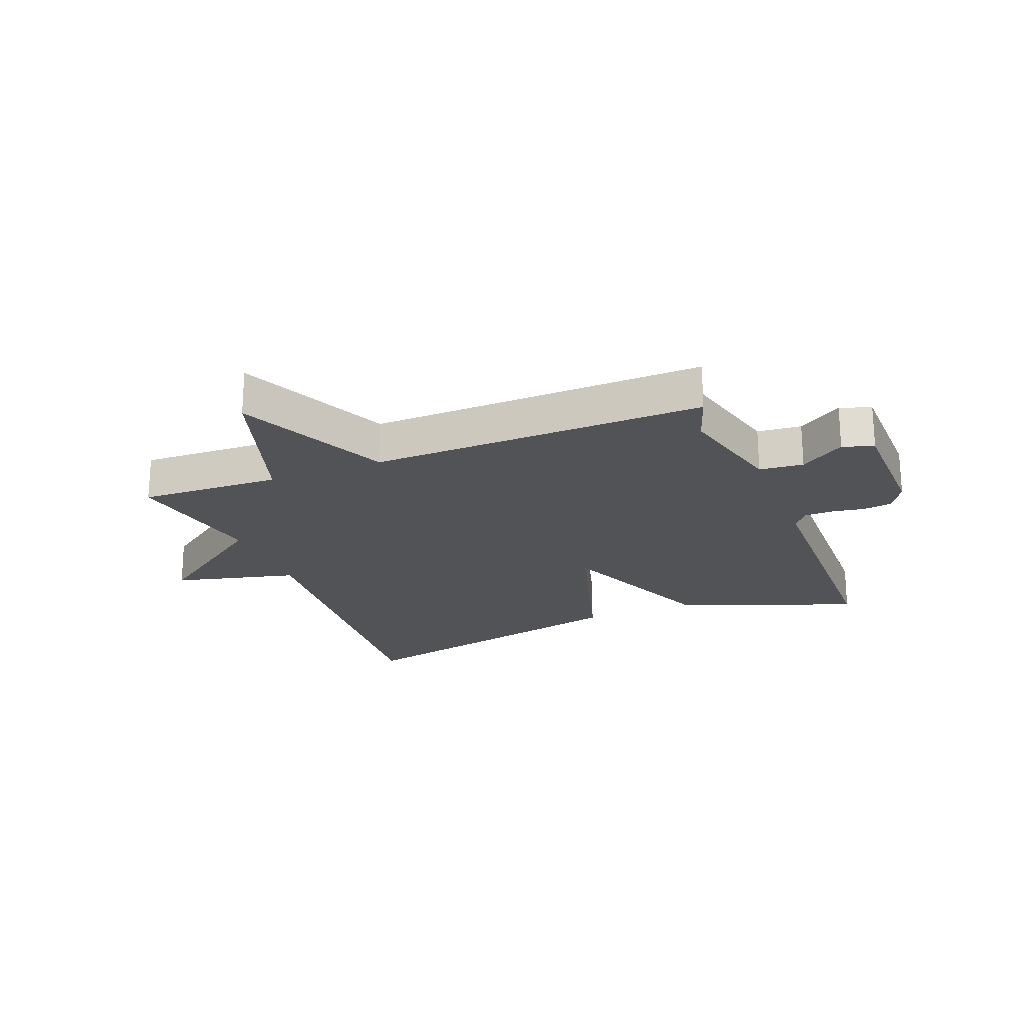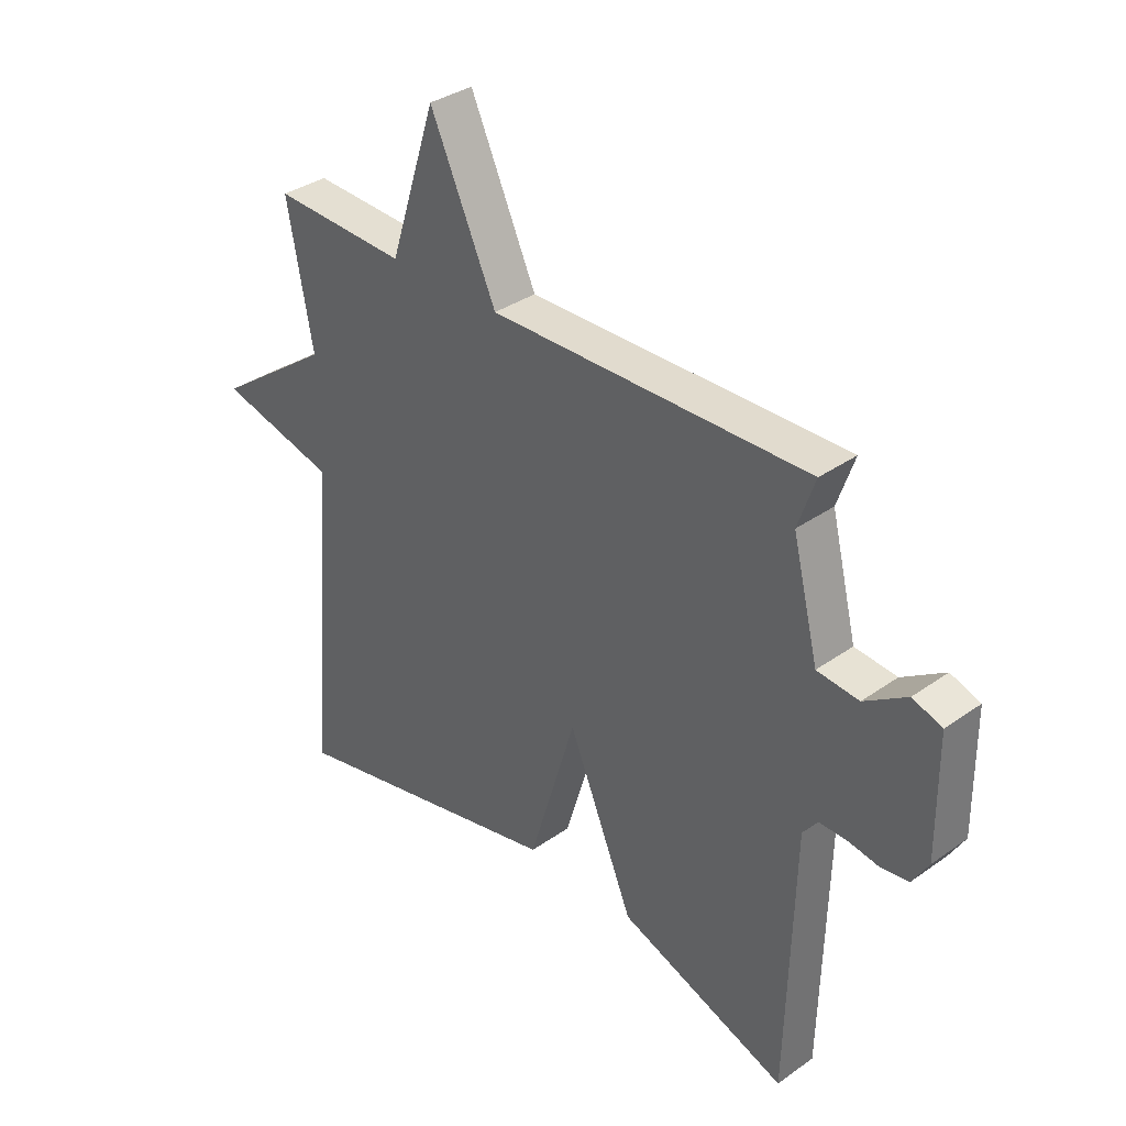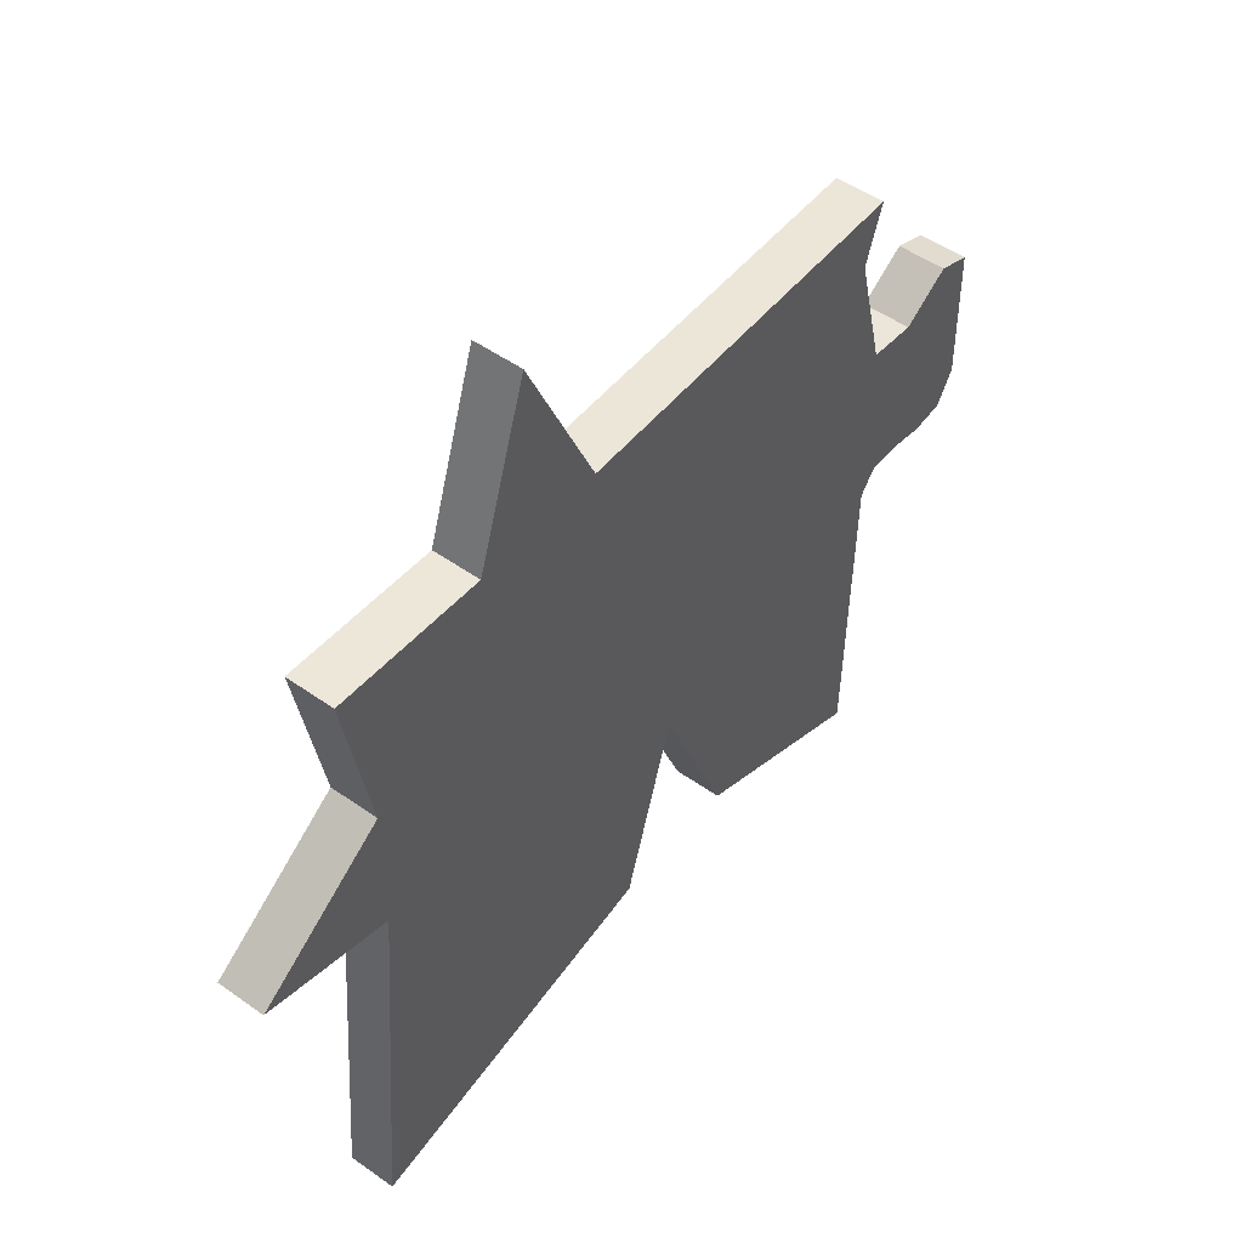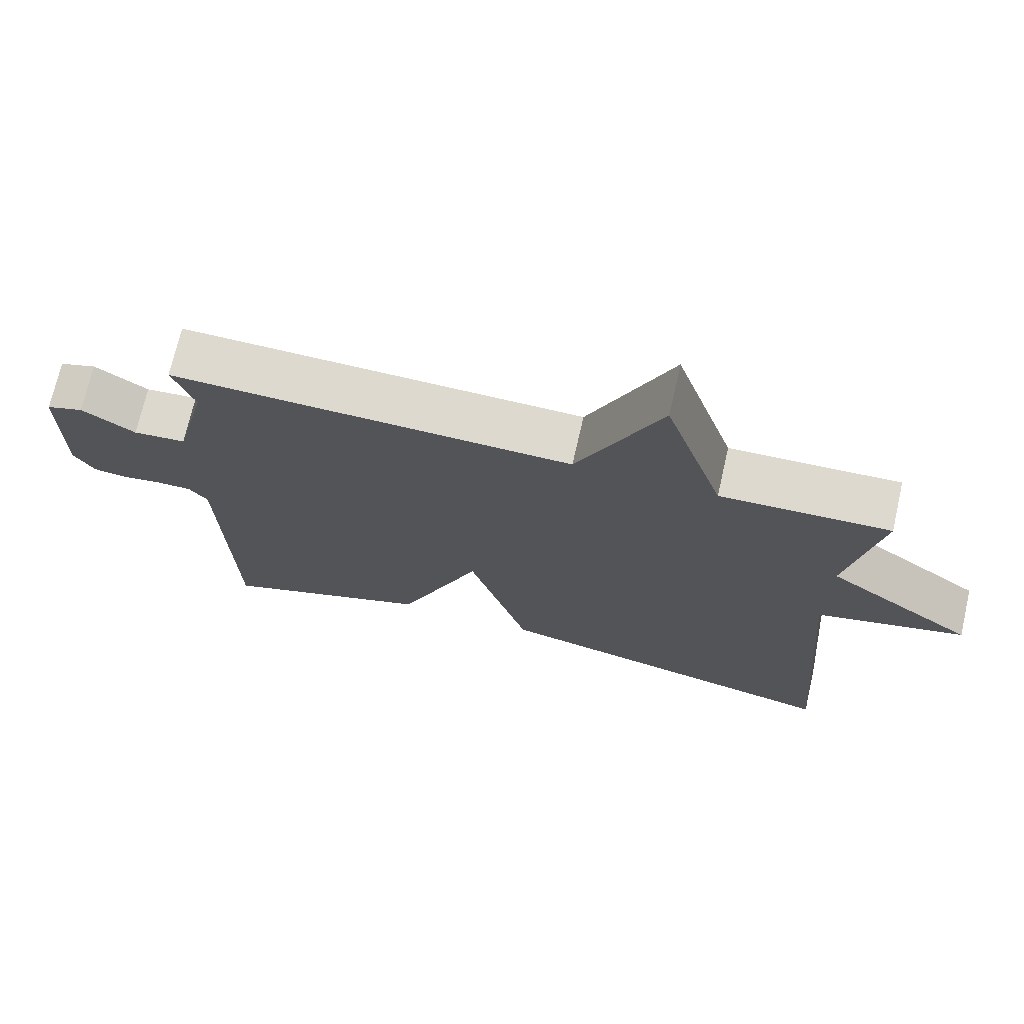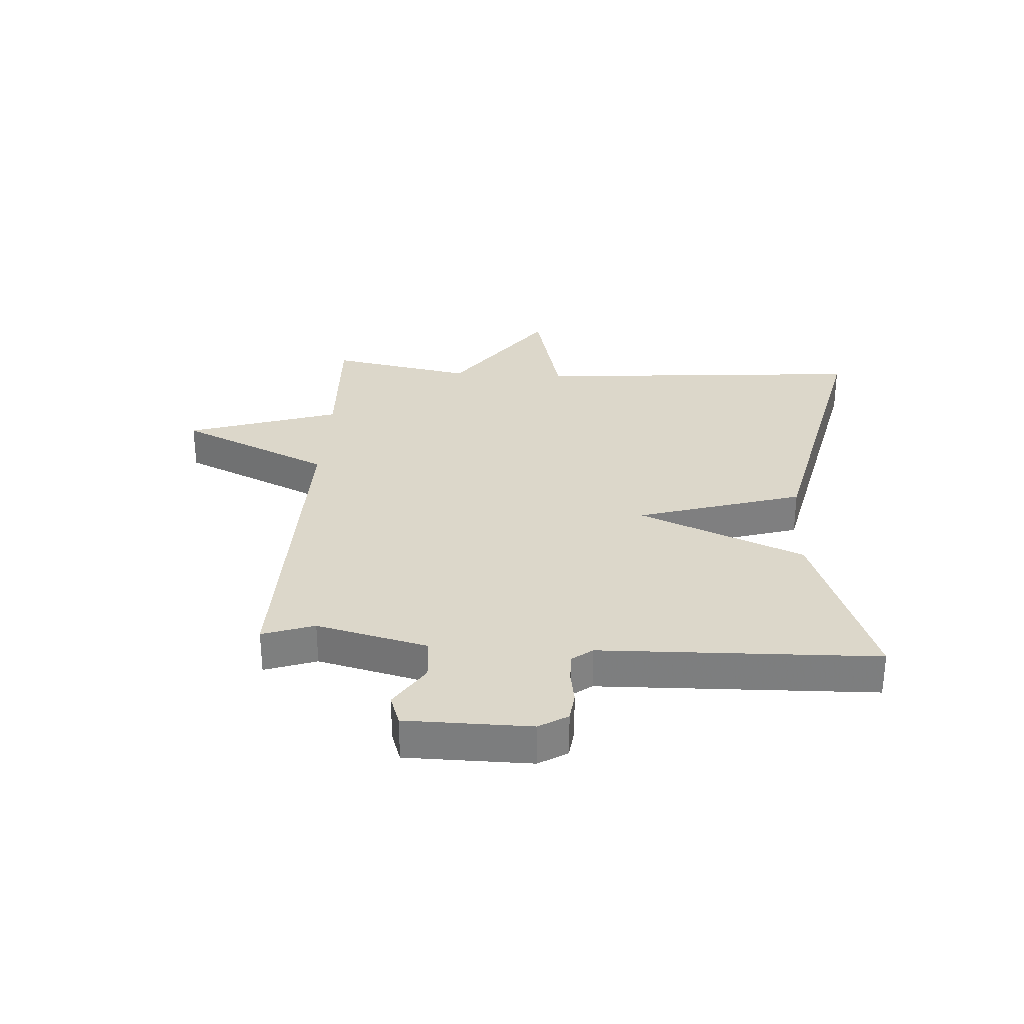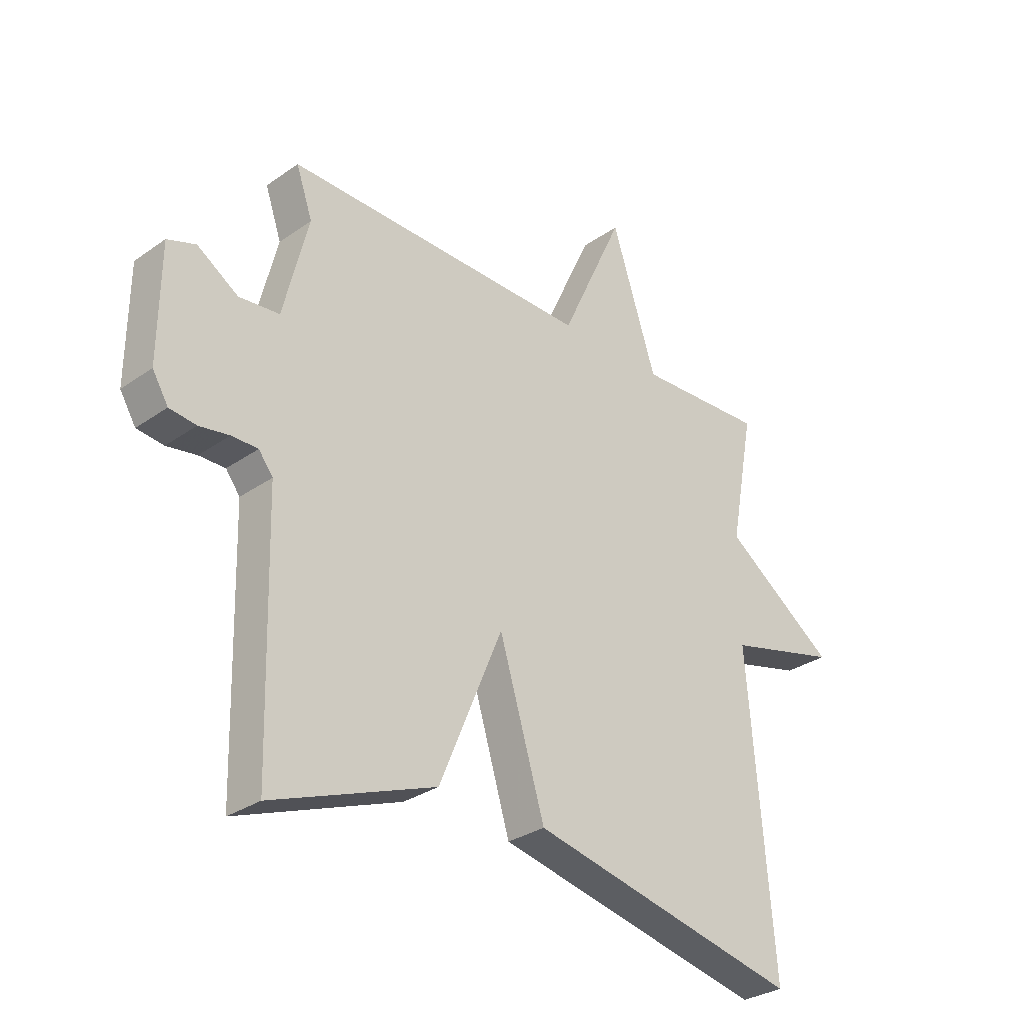
<metadata>
{"format":"obj","ext":"obj","renderer":"f3d","projection":"perspective","resolution":1024,"background":"white","views":[{"elev":-22.0,"azim":21.7,"up":"+Y"},{"elev":34.8,"azim":46.7,"up":"+Z"},{"elev":49.8,"azim":-51.9,"up":"+Z"},{"elev":71.6,"azim":-167.1,"up":"+Z"},{"elev":30.5,"azim":93.6,"up":"+Y"},{"elev":-30.3,"azim":135.4,"up":"+Z"}]}
</metadata>
<code>
v -0.5 0.07 0.5
v -0.263 0.07 0.49
v -0.18 0.07 0.746
v -0.063 0.07 0.49
v 0.5 0.07 0.5
v 0.47 0.07 0.413
v 0.516 0.07 0.227
v 0.59 0.07 0.22
v 0.665 0.07 0.269
v 0.717 0.07 0.251
v 0.719 0.07 0.042
v 0.69 0.07 -0.006
v 0.641 0.07 -0.012
v 0.586 0.07 -0.003
v 0.538 0.07 -0.003
v 0.512 0.07 -0.037
v 0.5 0.07 -0.5
v 0.201 0.07 -0.389
v 0.085 0.07 -0.111
v 0.001 0.07 -0.389
v -0.5 0.07 -0.5
v -0.455 0.07 0.06
v -0.662 0.07 0.112
v -0.455 0.07 0.26
v -0.5 0 0.5
v -0.263 0 0.49
v -0.18 0 0.746
v -0.063 0 0.49
v 0.5 0 0.5
v 0.47 0 0.413
v 0.516 0 0.227
v 0.59 0 0.22
v 0.665 0 0.269
v 0.717 0 0.251
v 0.719 0 0.042
v 0.69 0 -0.006
v 0.641 0 -0.012
v 0.586 0 -0.003
v 0.538 0 -0.003
v 0.512 0 -0.037
v 0.5 0 -0.5
v 0.201 0 -0.389
v 0.085 0 -0.111
v 0.001 0 -0.389
v -0.5 0 -0.5
v -0.455 0 0.06
v -0.662 0 0.112
v -0.455 0 0.26
f 22 23 24
f 19 20 21 22
f 19 22 24
f 16 17 18 19
f 24 1 2
f 19 24 2
f 16 19 2
f 15 16 2
f 12 13 14
f 11 12 14
f 10 11 14
f 9 10 14
f 8 9 14
f 7 8 14 15
f 6 7 15 2
f 4 5 6
f 2 3 4
f 2 4 6
f 48 47 46
f 46 45 44 43
f 48 46 43
f 43 42 41 40
f 26 25 48
f 26 48 43
f 26 43 40
f 26 40 39
f 38 37 36
f 38 36 35
f 38 35 34
f 38 34 33
f 38 33 32
f 39 38 32 31
f 26 39 31 30
f 30 29 28
f 28 27 26
f 30 28 26
f 1 25 26 2
f 2 26 27 3
f 3 27 28 4
f 4 28 29 5
f 5 29 30 6
f 6 30 31 7
f 7 31 32 8
f 8 32 33 9
f 9 33 34 10
f 10 34 35 11
f 11 35 36 12
f 12 36 37 13
f 13 37 38 14
f 14 38 39 15
f 15 39 40 16
f 16 40 41 17
f 17 41 42 18
f 18 42 43 19
f 19 43 44 20
f 20 44 45 21
f 21 45 46 22
f 22 46 47 23
f 23 47 48 24
f 24 48 25 1

</code>
